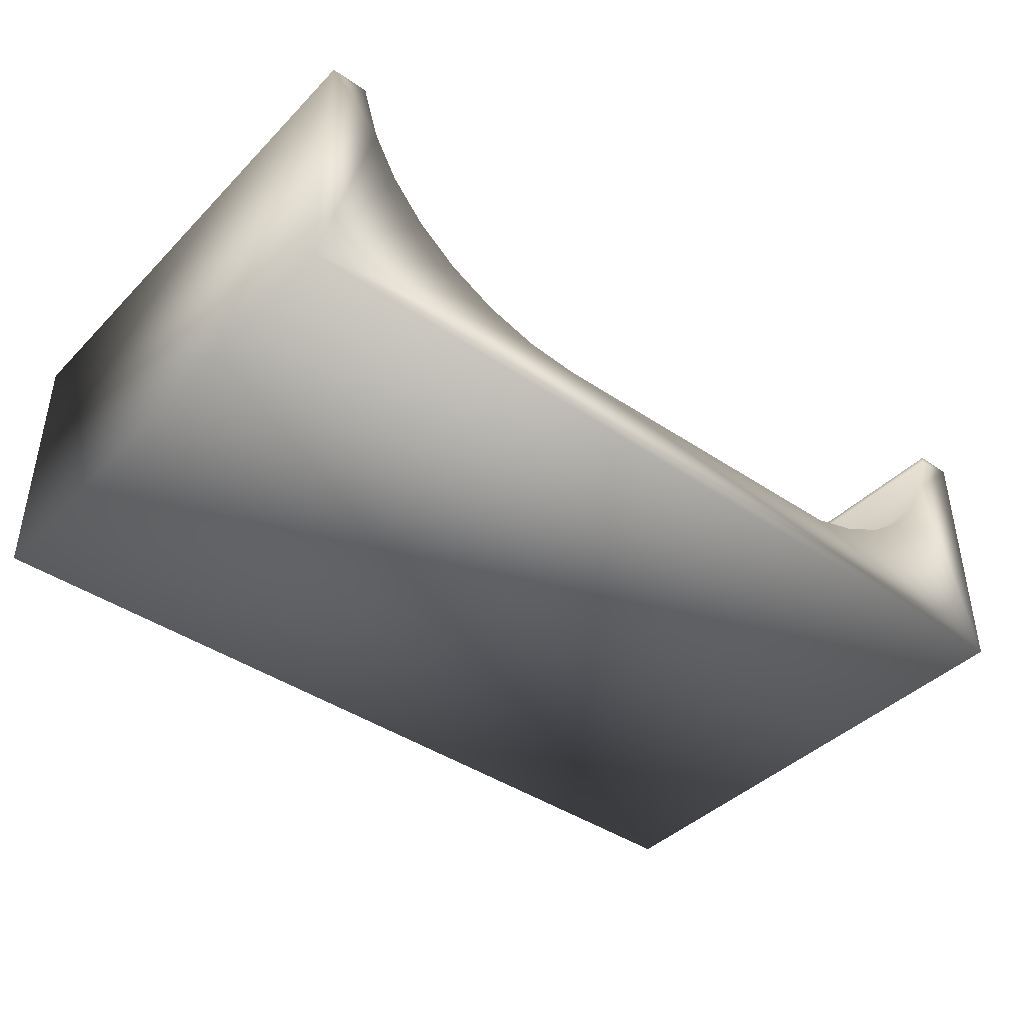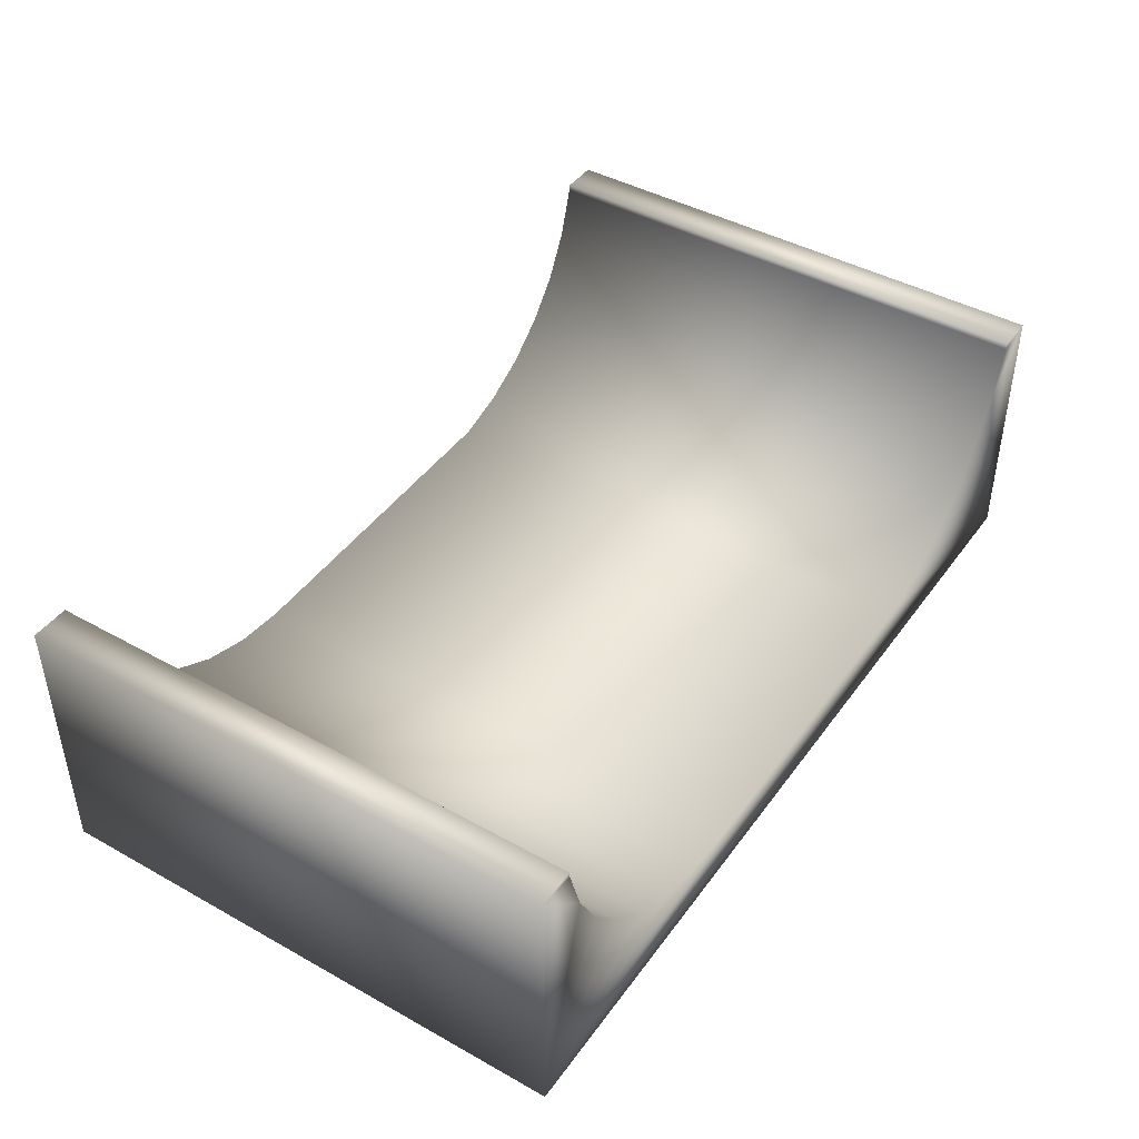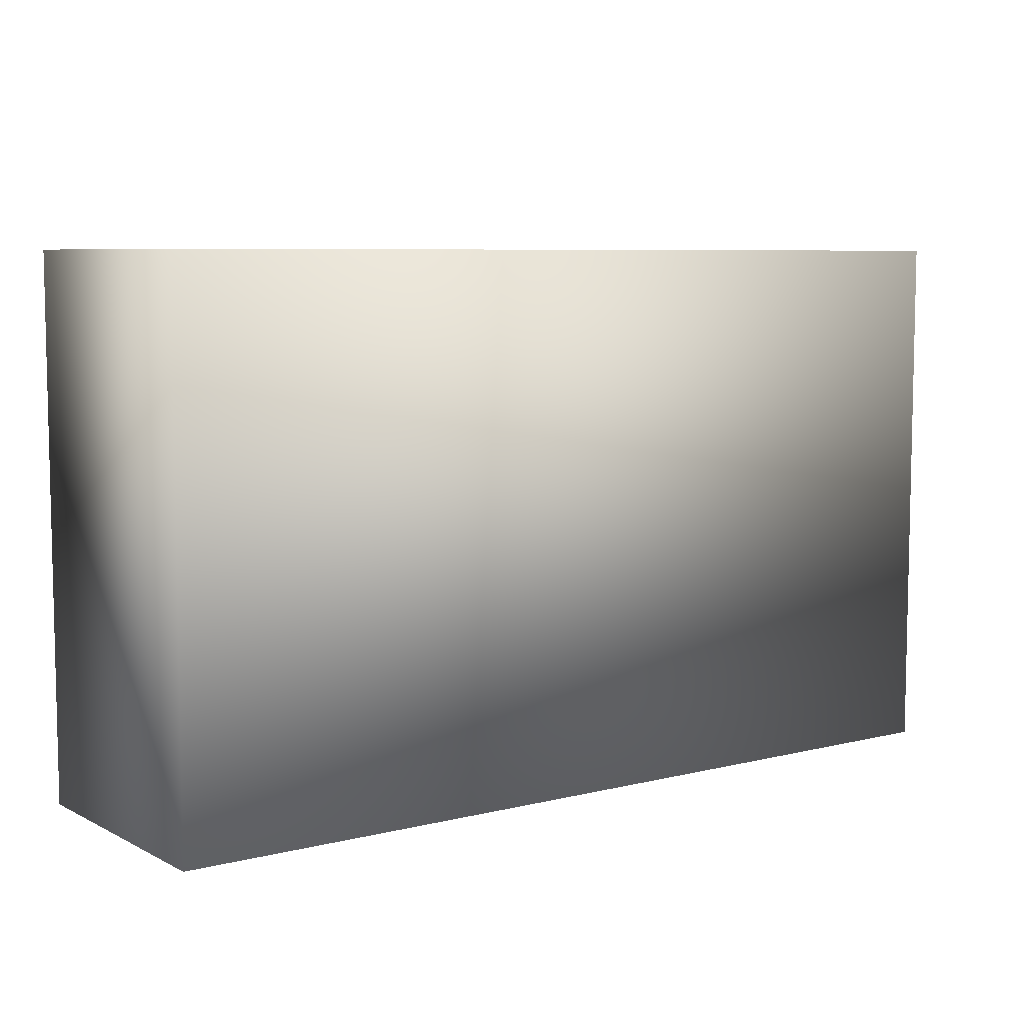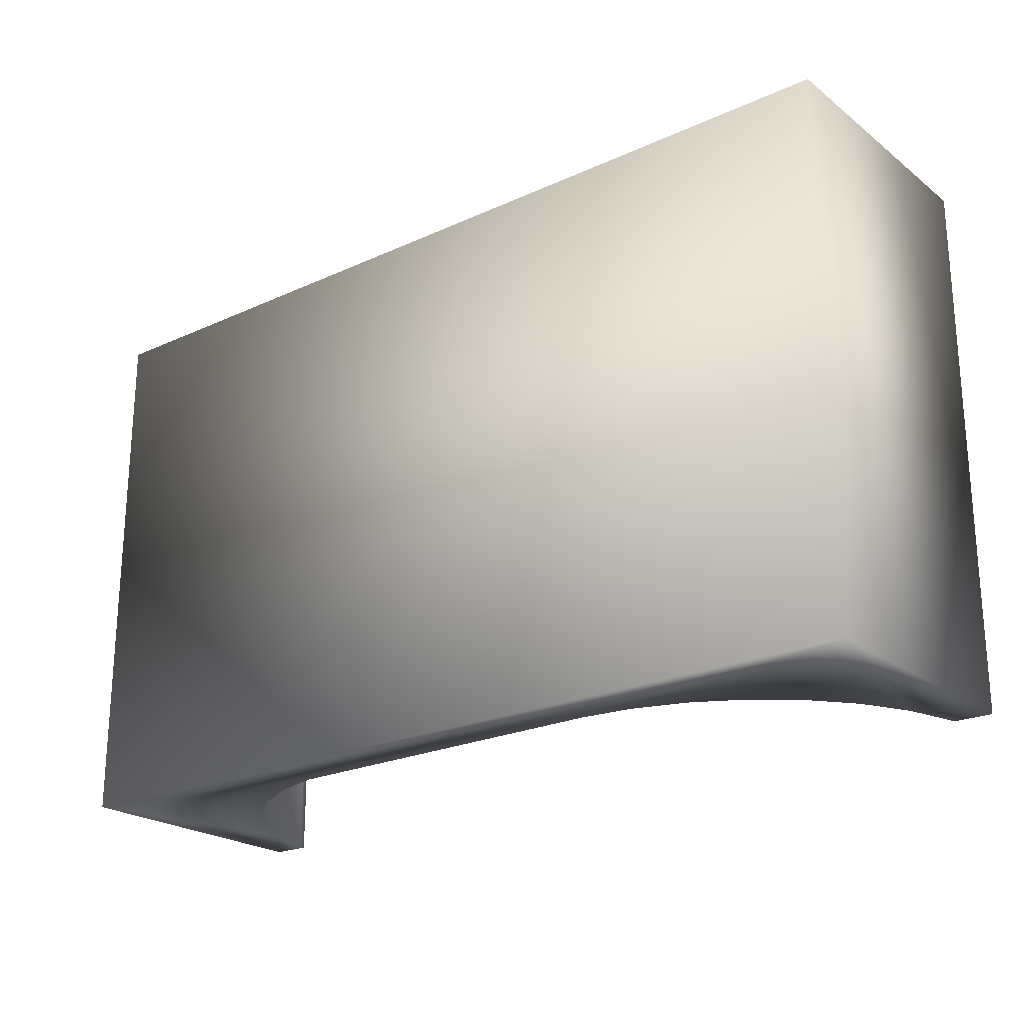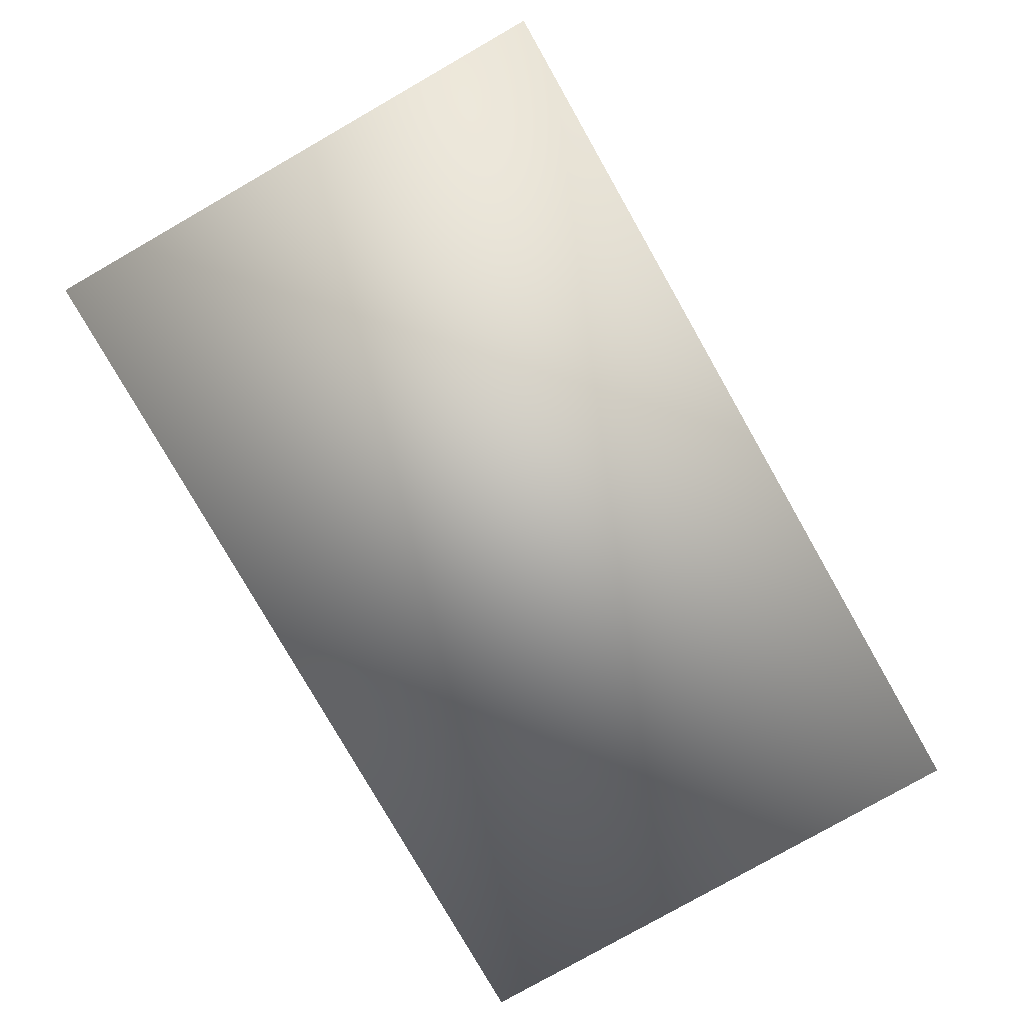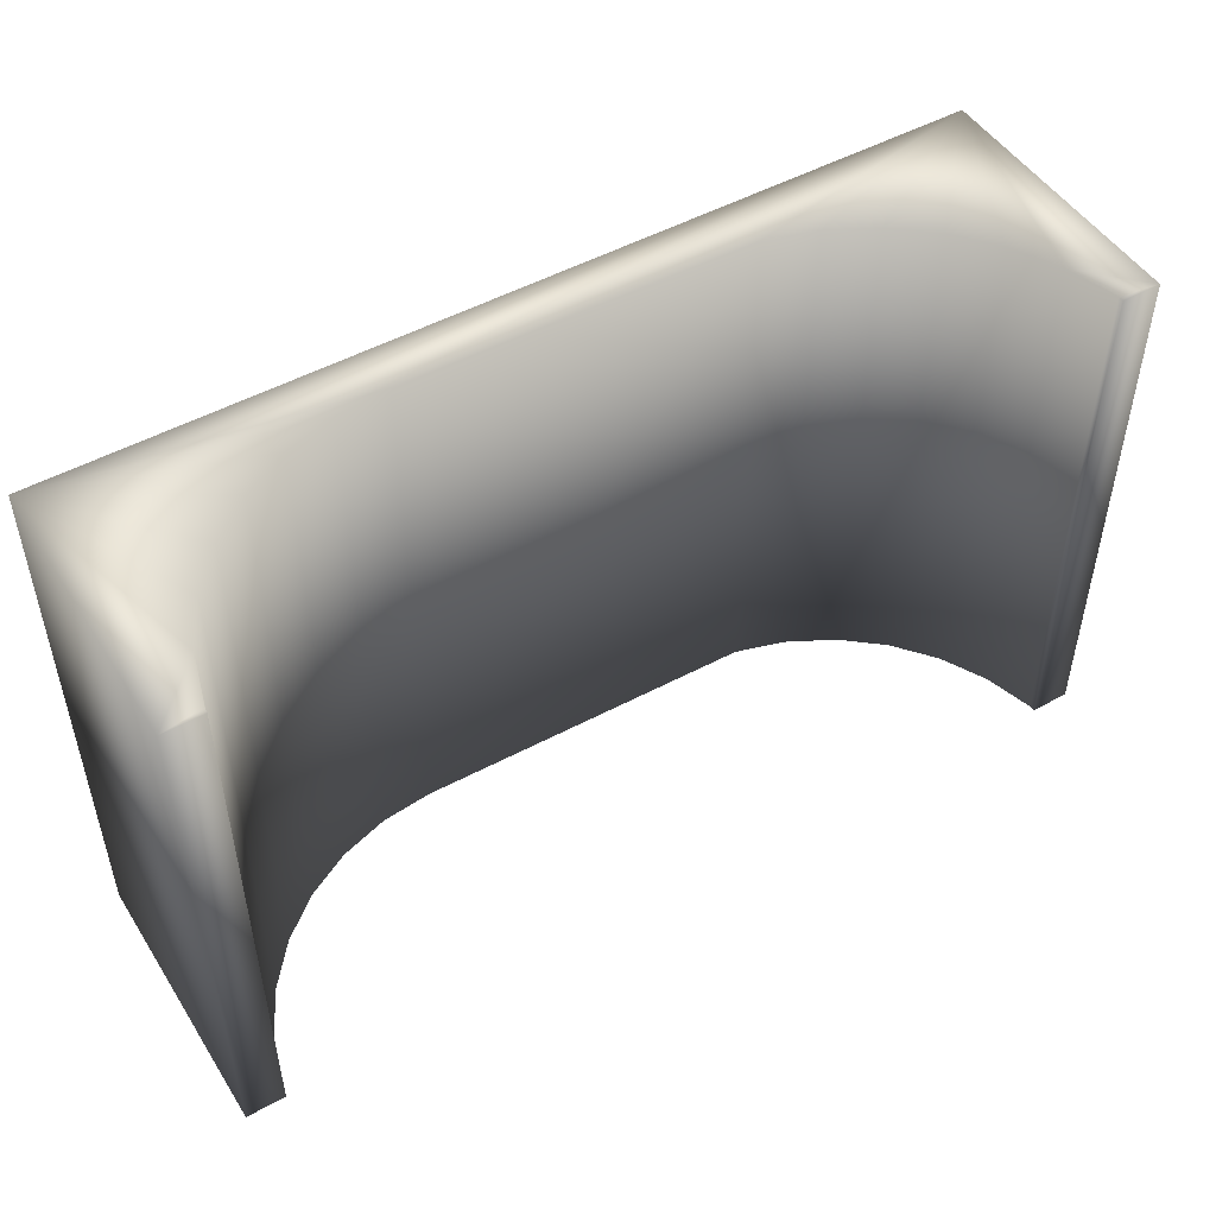
<metadata>
{"format":"obj","ext":"obj","renderer":"f3d","projection":"perspective","resolution":1024,"background":"white","views":[{"elev":-41.4,"azim":140.2,"up":"+Y"},{"elev":43.4,"azim":123.3,"up":"+Y"},{"elev":7.2,"azim":-35.6,"up":"+Z"},{"elev":-22.5,"azim":38.1,"up":"+Z"},{"elev":-79.2,"azim":-60.3,"up":"+Y"},{"elev":49.3,"azim":148.6,"up":"+Z"}]}
</metadata>
<code>
o Plane_Plane.001
v -16.2 -5 10
v -16.2 5 10
v -16.2 -5 -10
v -16.2 5 -10
v 17.12 -5 10
v 17.12 5 10
v 17.12 -5 -10
v 17.12 5 -10
v 12.95 -0.3027 10
v 12.95 -0.3027 -10
v 11.45 -1.536 10
v 11.45 -1.536 -10
v -6.954 -3.016 10
v -6.954 -3.016 -10
v -14.74 4.774 -10
v -14.74 4.774 10
v -8.814 -2.452 10
v -8.814 -2.452 -10
v -14.77 5 10
v -14.77 5 -10
v 15.1 2.914 10
v 15.1 2.914 -10
v 15.67 4.774 -10
v 15.67 4.774 10
v 14.18 1.2 10
v 14.18 1.2 -10
v 15.69 5 10
v 15.69 5 -10
v 7.875 -3.016 10
v 7.875 -3.016 -10
v 9.735 -2.452 10
v 9.735 -2.452 -10
v -13.26 1.2 -10
v -13.26 1.2 10
v -12.03 -0.3027 -10
v -12.03 -0.3027 10
v -14.18 2.914 -10
v -14.18 2.914 10
v -10.53 -1.536 -10
v -10.53 -1.536 10
v 5.941 -3.207 10
v 5.941 -3.207 -10
f 2 3 1
f 42 30 7
f 8 5 7
f 5 41 1
f 7 1 3
f 28 6 8
f 34 35 33
f 24 28 23
f 25 22 26
f 17 14 18
f 21 23 22
f 41 30 42
f 29 32 30
f 16 37 15
f 9 26 10
f 20 2 19
f 36 39 35
f 39 17 18
f 38 33 37
f 13 42 14
f 31 12 32
f 11 10 12
f 15 19 16
f 2 4 3
f 3 4 37
f 4 20 15
f 4 15 37
f 28 8 23
f 8 7 22
f 23 8 22
f 3 37 33
f 26 22 7
f 3 33 35
f 3 35 39
f 10 26 7
f 12 10 7
f 3 39 18
f 3 18 14
f 32 12 7
f 30 32 7
f 7 3 42
f 3 14 42
f 8 6 5
f 5 6 21
f 6 27 24
f 6 24 21
f 19 2 16
f 2 1 38
f 16 2 38
f 5 21 25
f 34 38 1
f 5 25 9
f 5 9 11
f 36 34 1
f 40 36 1
f 5 11 31
f 5 31 29
f 17 40 1
f 13 17 1
f 5 29 41
f 41 13 1
f 7 5 1
f 28 27 6
f 34 36 35
f 24 27 28
f 25 21 22
f 17 13 14
f 21 24 23
f 41 29 30
f 29 31 32
f 16 38 37
f 9 25 26
f 20 4 2
f 36 40 39
f 39 40 17
f 38 34 33
f 13 41 42
f 31 11 12
f 11 9 10
f 15 20 19

</code>
